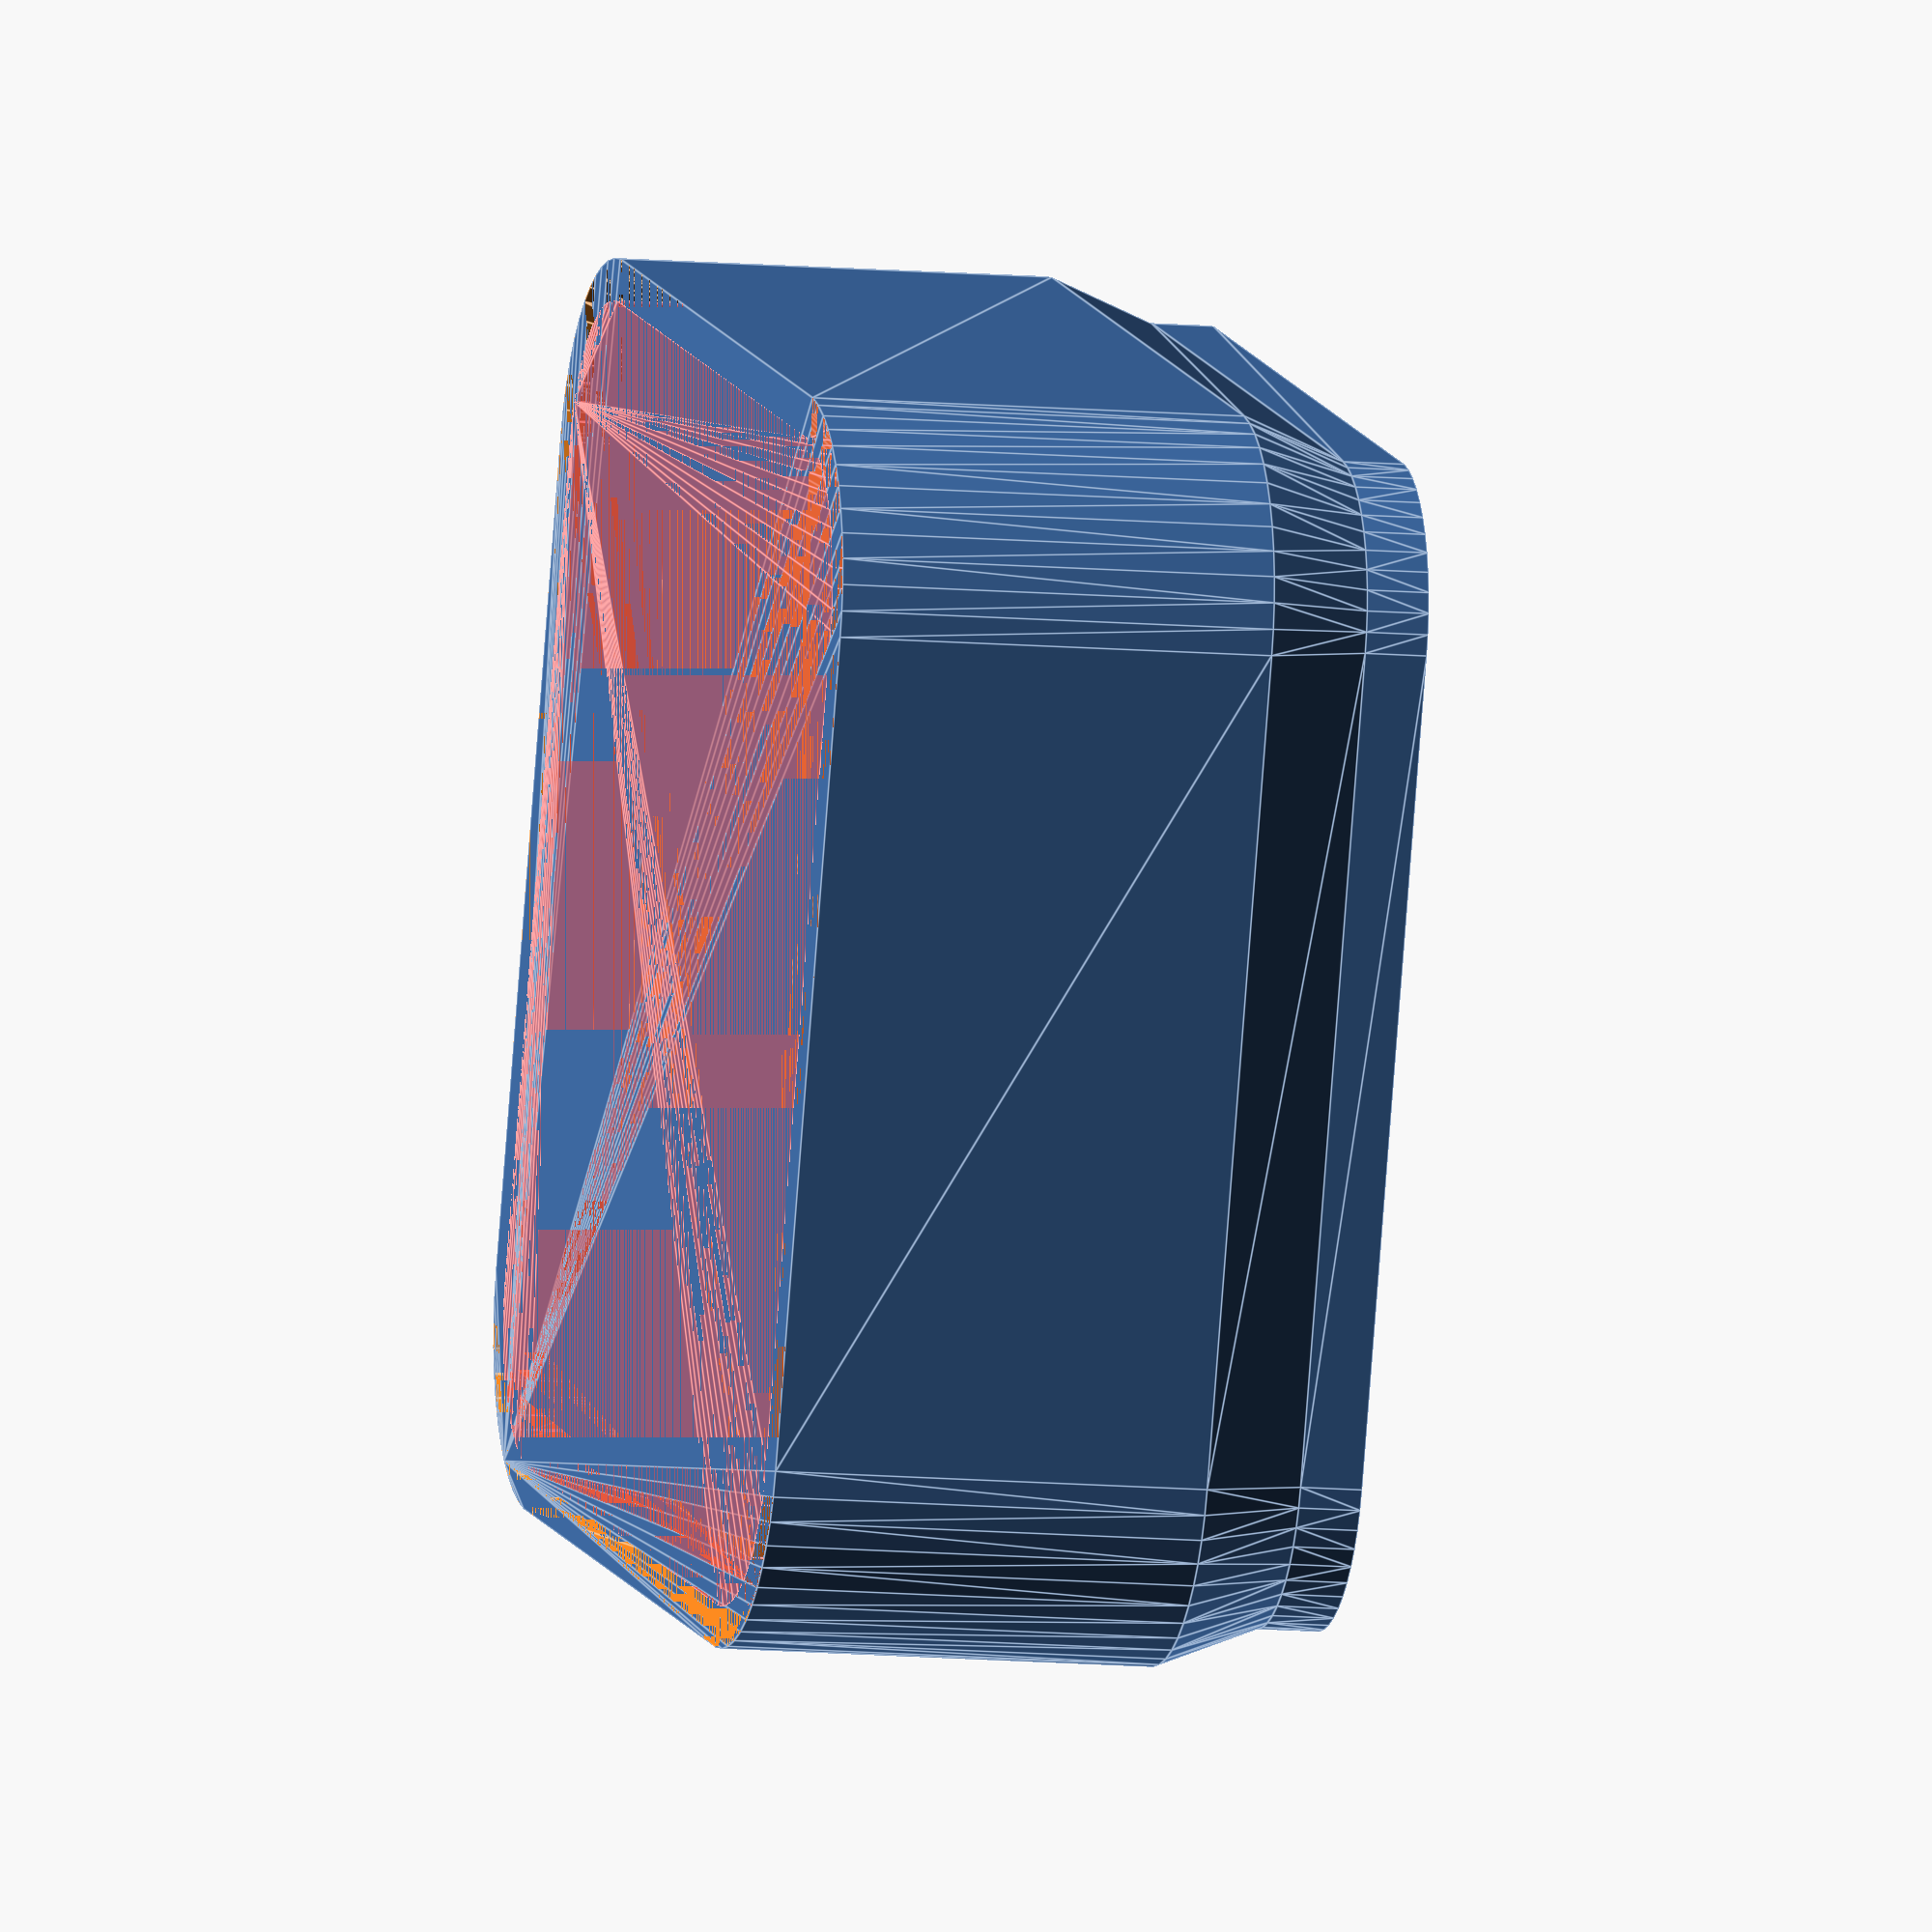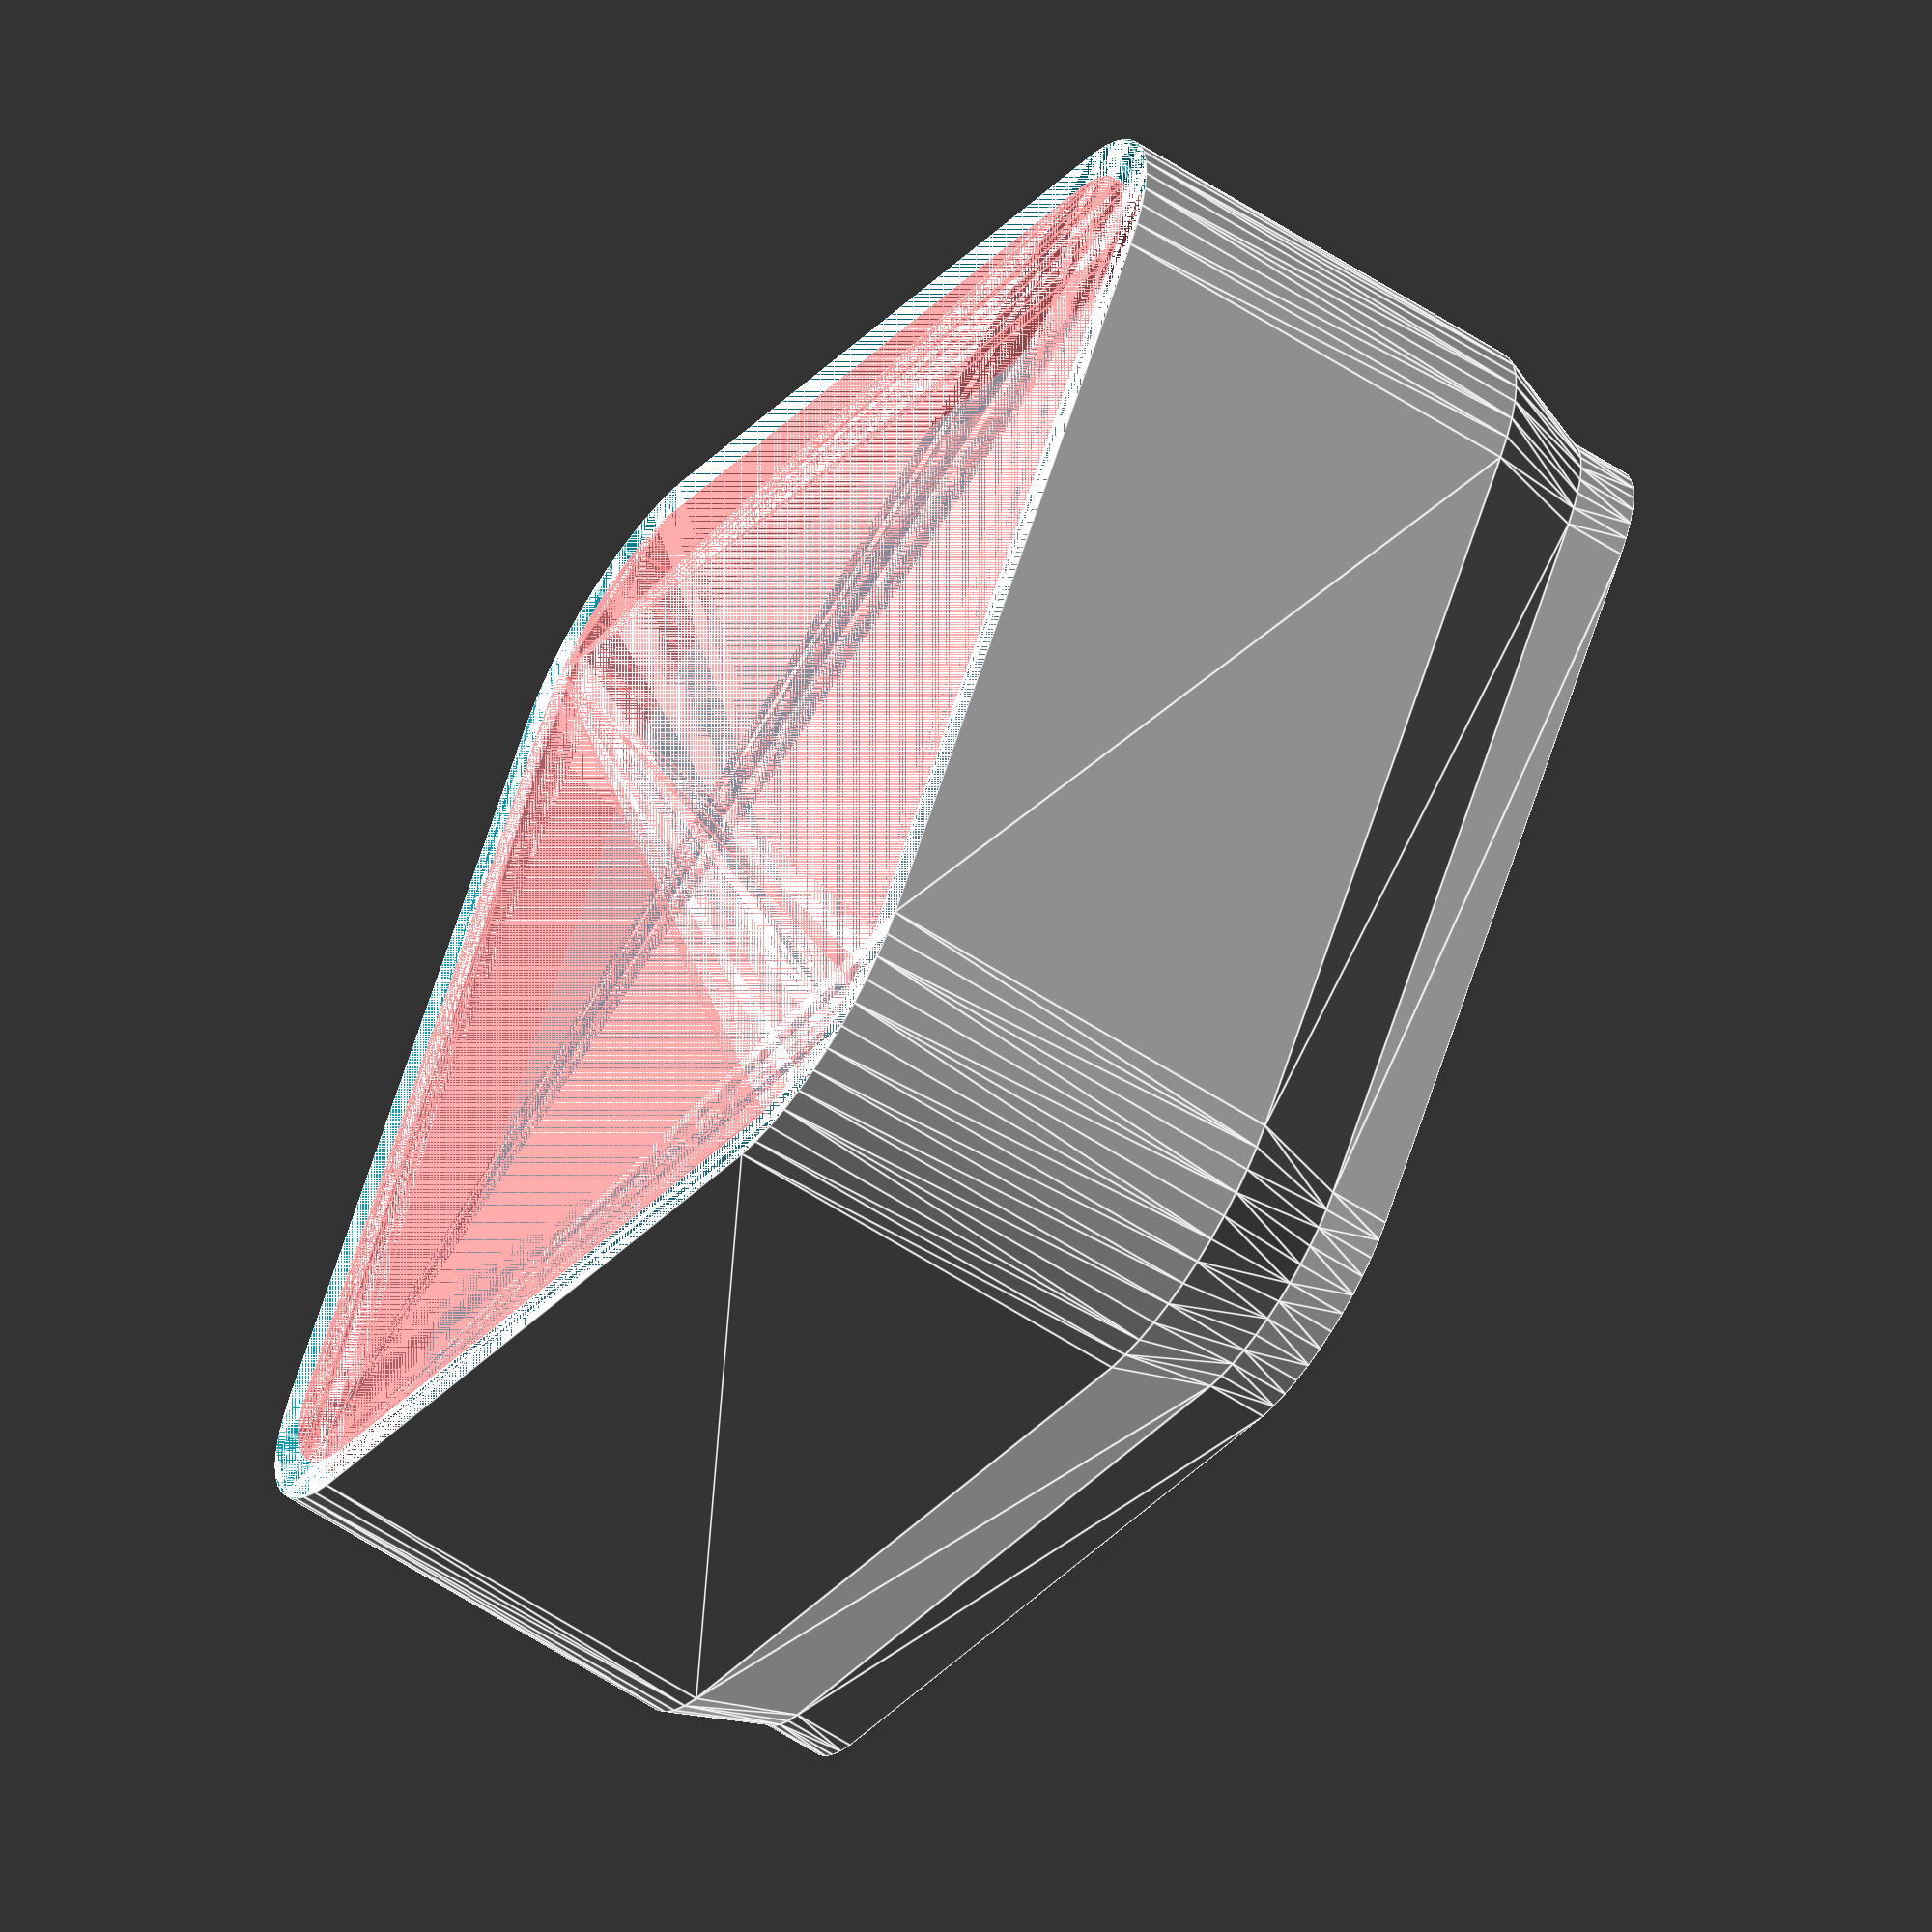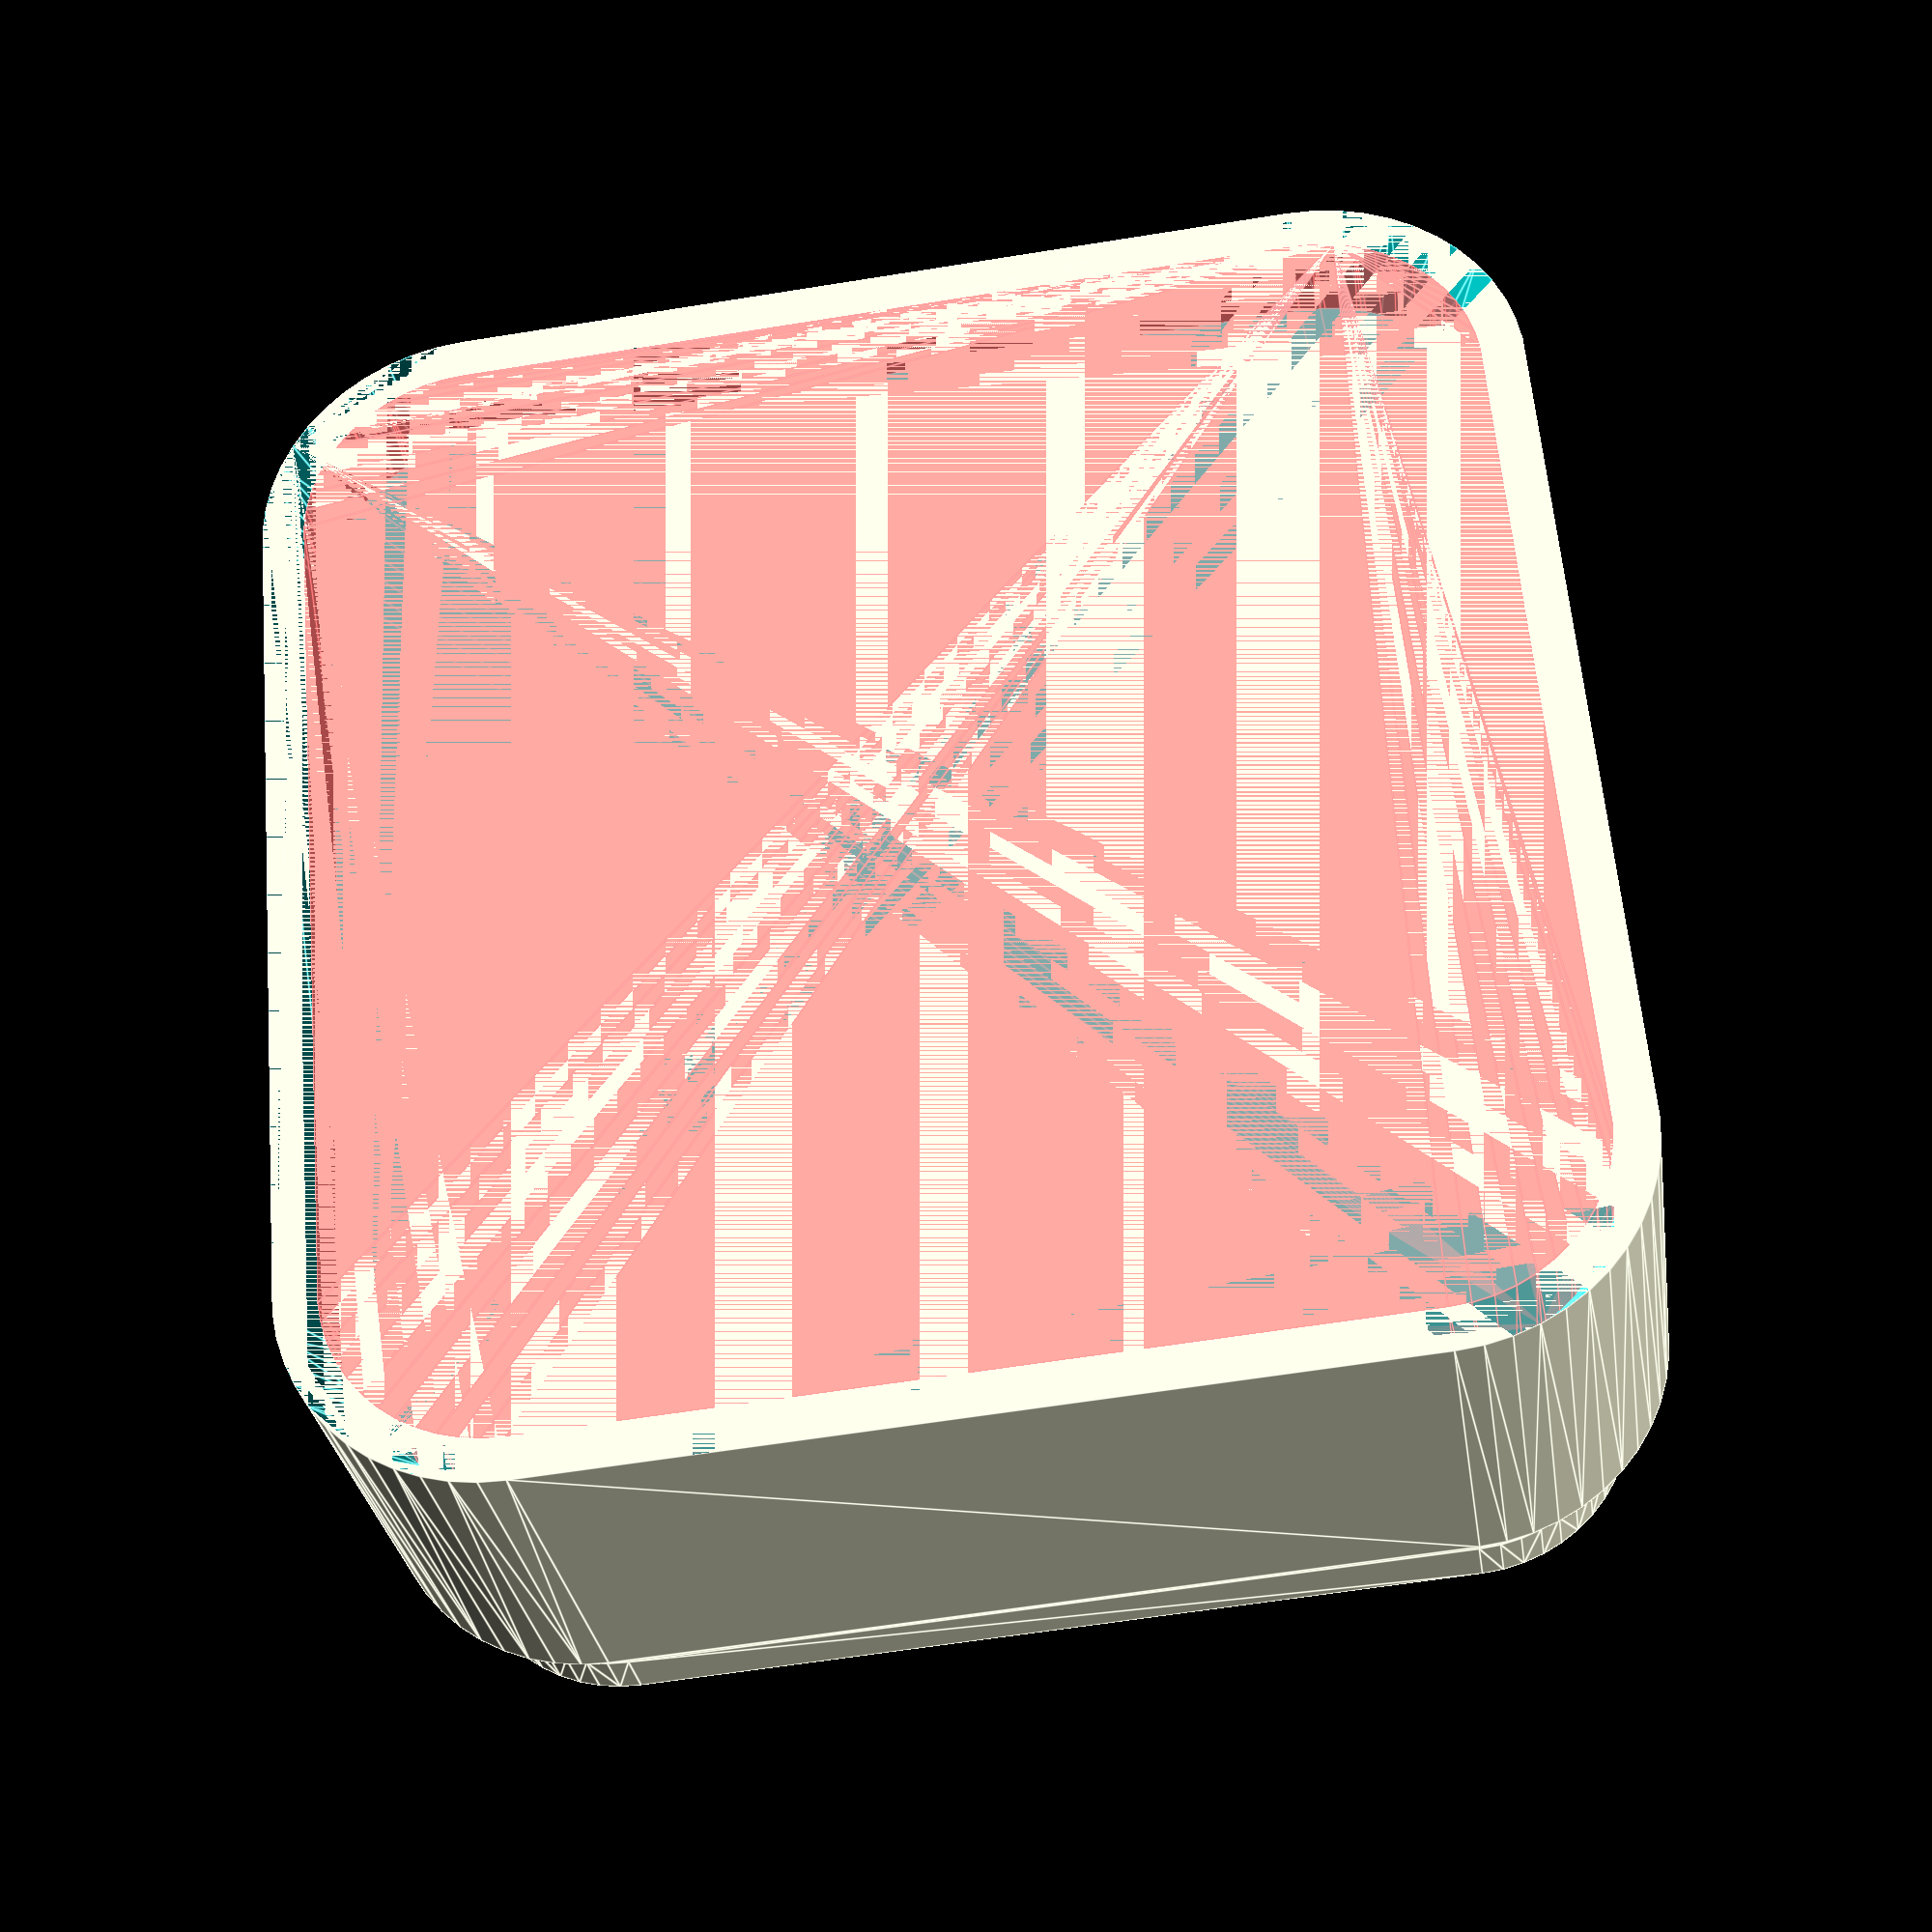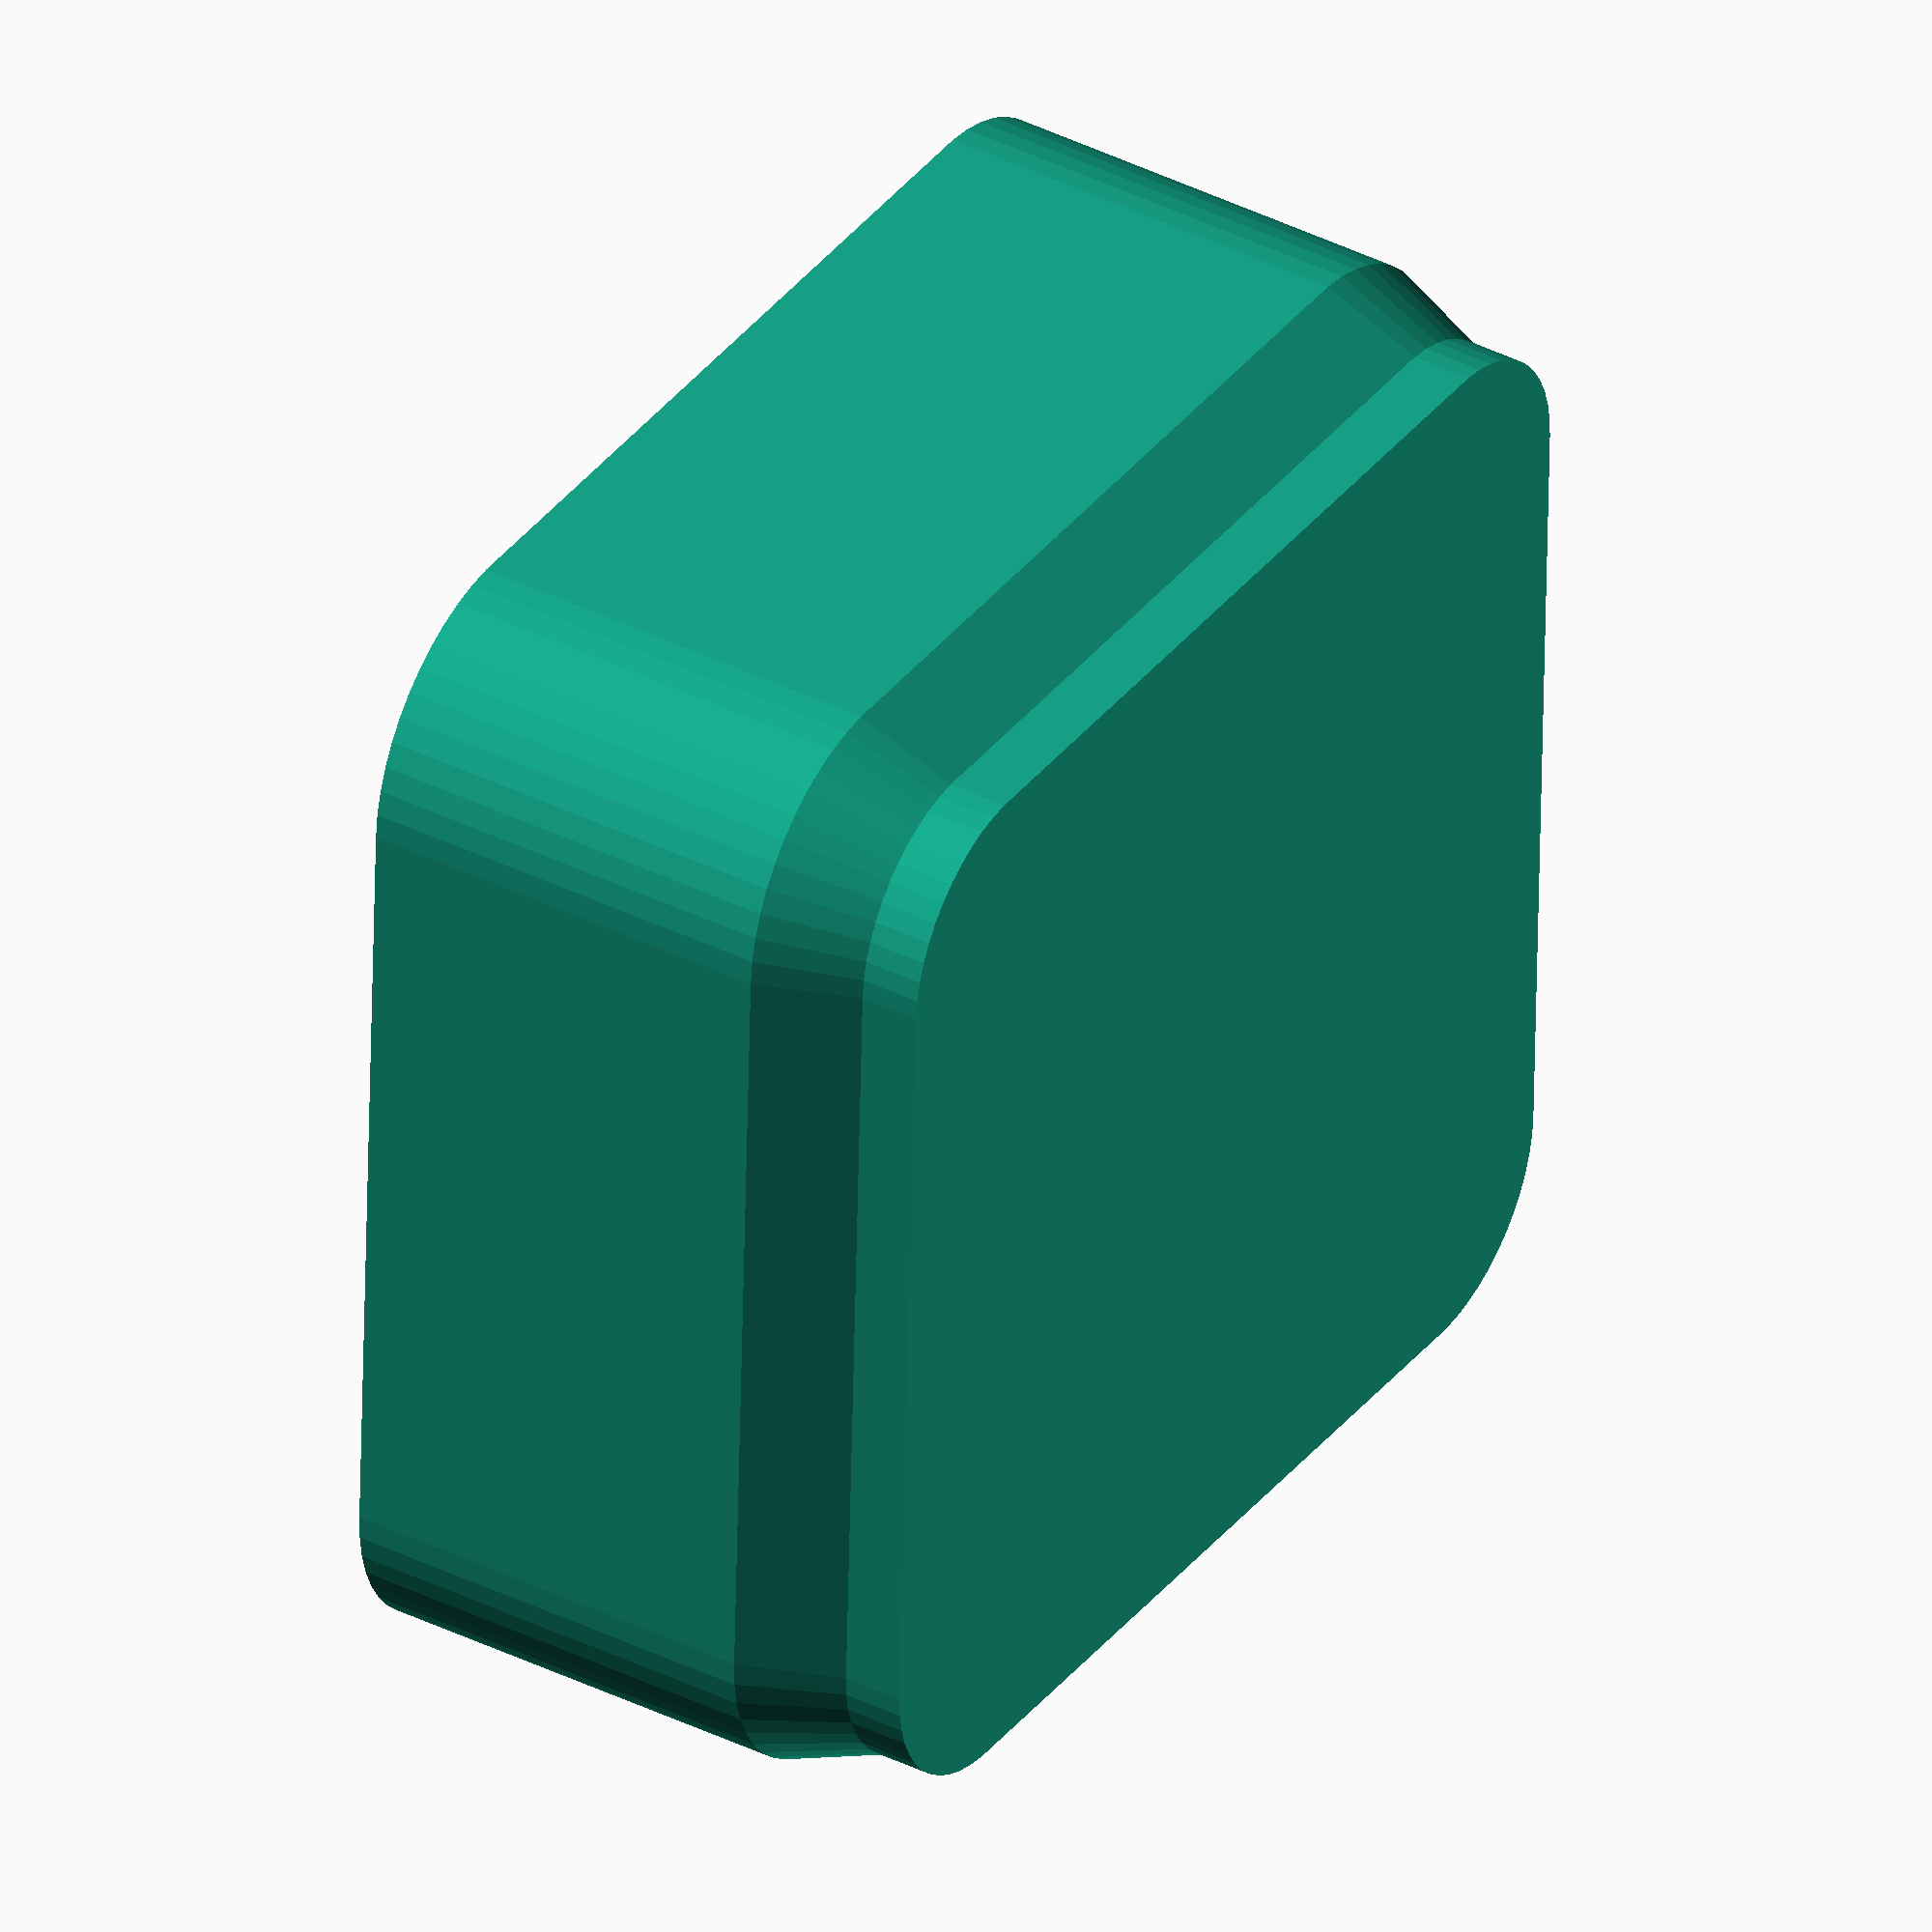
<openscad>
$fn = 50;


difference() {
	union() {
		translate(v = [0, 0, 4.0000000000]) {
			hull() {
				translate(v = [-10.0000000000, 10.0000000000, 0]) {
					cylinder(h = 10.5000000000, r = 5);
				}
				translate(v = [10.0000000000, 10.0000000000, 0]) {
					cylinder(h = 10.5000000000, r = 5);
				}
				translate(v = [-10.0000000000, -10.0000000000, 0]) {
					cylinder(h = 10.5000000000, r = 5);
				}
				translate(v = [10.0000000000, -10.0000000000, 0]) {
					cylinder(h = 10.5000000000, r = 5);
				}
			}
		}
		hull() {
			translate(v = [-10.0000000000, 10.0000000000, 0]) {
				cylinder(h = 1.5000000000, r = 4);
			}
			translate(v = [10.0000000000, 10.0000000000, 0]) {
				cylinder(h = 1.5000000000, r = 4);
			}
			translate(v = [-10.0000000000, -10.0000000000, 0]) {
				cylinder(h = 1.5000000000, r = 4);
			}
			translate(v = [10.0000000000, -10.0000000000, 0]) {
				cylinder(h = 1.5000000000, r = 4);
			}
		}
		translate(v = [0, 0, 1.5000000000]) {
			hull() {
				translate(v = [-10.0000000000, 10.0000000000, 0]) {
					cylinder(h = 2.5000000000, r1 = 4, r2 = 5.0000000000);
				}
				translate(v = [10.0000000000, 10.0000000000, 0]) {
					cylinder(h = 2.5000000000, r1 = 4, r2 = 5.0000000000);
				}
				translate(v = [-10.0000000000, -10.0000000000, 0]) {
					cylinder(h = 2.5000000000, r1 = 4, r2 = 5.0000000000);
				}
				translate(v = [10.0000000000, -10.0000000000, 0]) {
					cylinder(h = 2.5000000000, r1 = 4, r2 = 5.0000000000);
				}
			}
		}
	}
	union() {
		translate(v = [0, 0, 4.0000000000]) {
			#hull() {
				translate(v = [-10.0000000000, 10.0000000000, 0]) {
					cylinder(h = 10.5000000000, r = 4);
				}
				translate(v = [10.0000000000, 10.0000000000, 0]) {
					cylinder(h = 10.5000000000, r = 4);
				}
				translate(v = [-10.0000000000, -10.0000000000, 0]) {
					cylinder(h = 10.5000000000, r = 4);
				}
				translate(v = [10.0000000000, -10.0000000000, 0]) {
					cylinder(h = 10.5000000000, r = 4);
				}
			}
		}
		translate(v = [0, 0, 12]) {
			hull() {
				translate(v = [-10.0000000000, 10.0000000000, 0]) {
					cylinder(h = 2.5000000000, r1 = 4, r2 = 5.0000000000);
				}
				translate(v = [10.0000000000, 10.0000000000, 0]) {
					cylinder(h = 2.5000000000, r1 = 4, r2 = 5.0000000000);
				}
				translate(v = [-10.0000000000, -10.0000000000, 0]) {
					cylinder(h = 2.5000000000, r1 = 4, r2 = 5.0000000000);
				}
				translate(v = [10.0000000000, -10.0000000000, 0]) {
					cylinder(h = 2.5000000000, r1 = 4, r2 = 5.0000000000);
				}
			}
		}
		translate(v = [0, 0, 1.5000000000]) {
			#hull() {
				translate(v = [-10.0000000000, 10.0000000000, 0]) {
					cylinder(h = 2.5000000000, r1 = 3, r2 = 4.0000000000);
				}
				translate(v = [10.0000000000, 10.0000000000, 0]) {
					cylinder(h = 2.5000000000, r1 = 3, r2 = 4.0000000000);
				}
				translate(v = [-10.0000000000, -10.0000000000, 0]) {
					cylinder(h = 2.5000000000, r1 = 3, r2 = 4.0000000000);
				}
				translate(v = [10.0000000000, -10.0000000000, 0]) {
					cylinder(h = 2.5000000000, r1 = 3, r2 = 4.0000000000);
				}
			}
		}
	}
}
</openscad>
<views>
elev=190.2 azim=19.1 roll=103.5 proj=o view=edges
elev=240.6 azim=30.3 roll=123.5 proj=o view=edges
elev=29.6 azim=265.2 roll=8.1 proj=p view=edges
elev=321.8 azim=357.9 roll=122.4 proj=o view=wireframe
</views>
